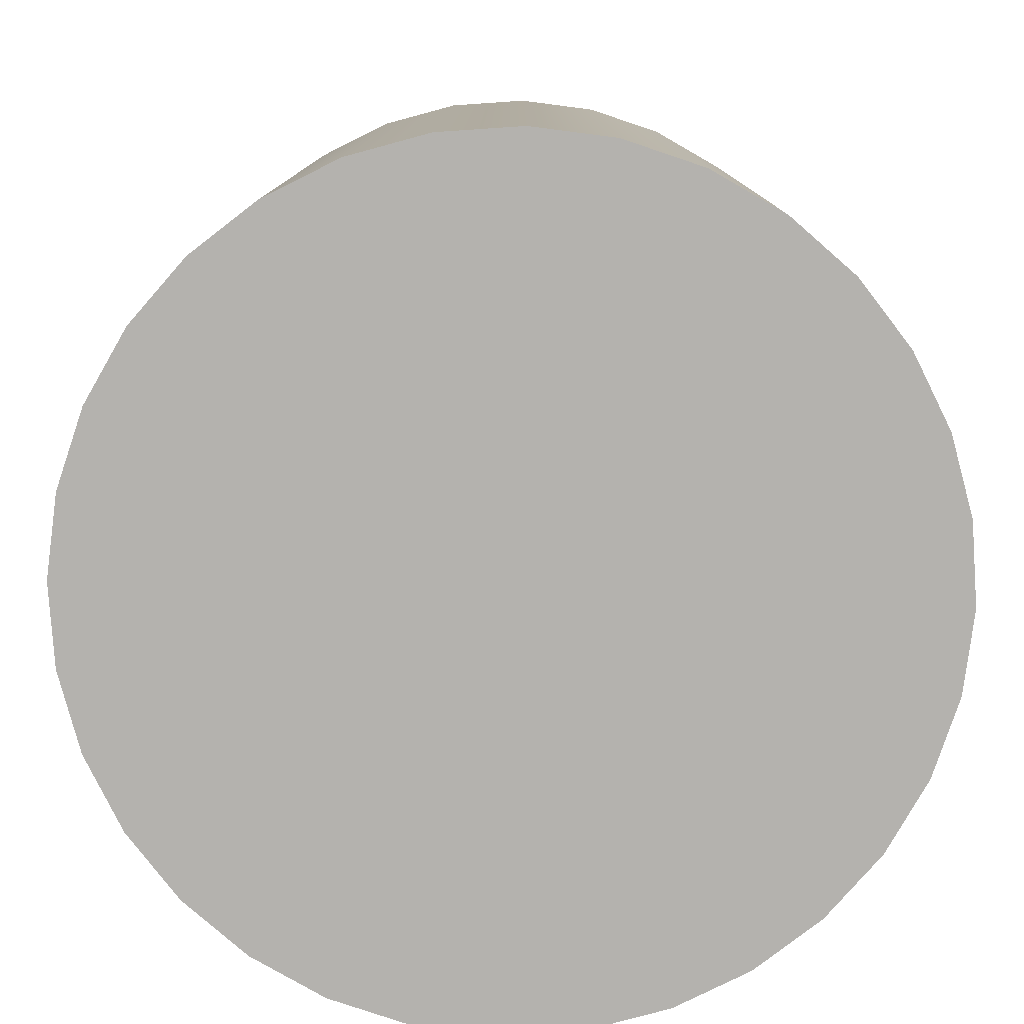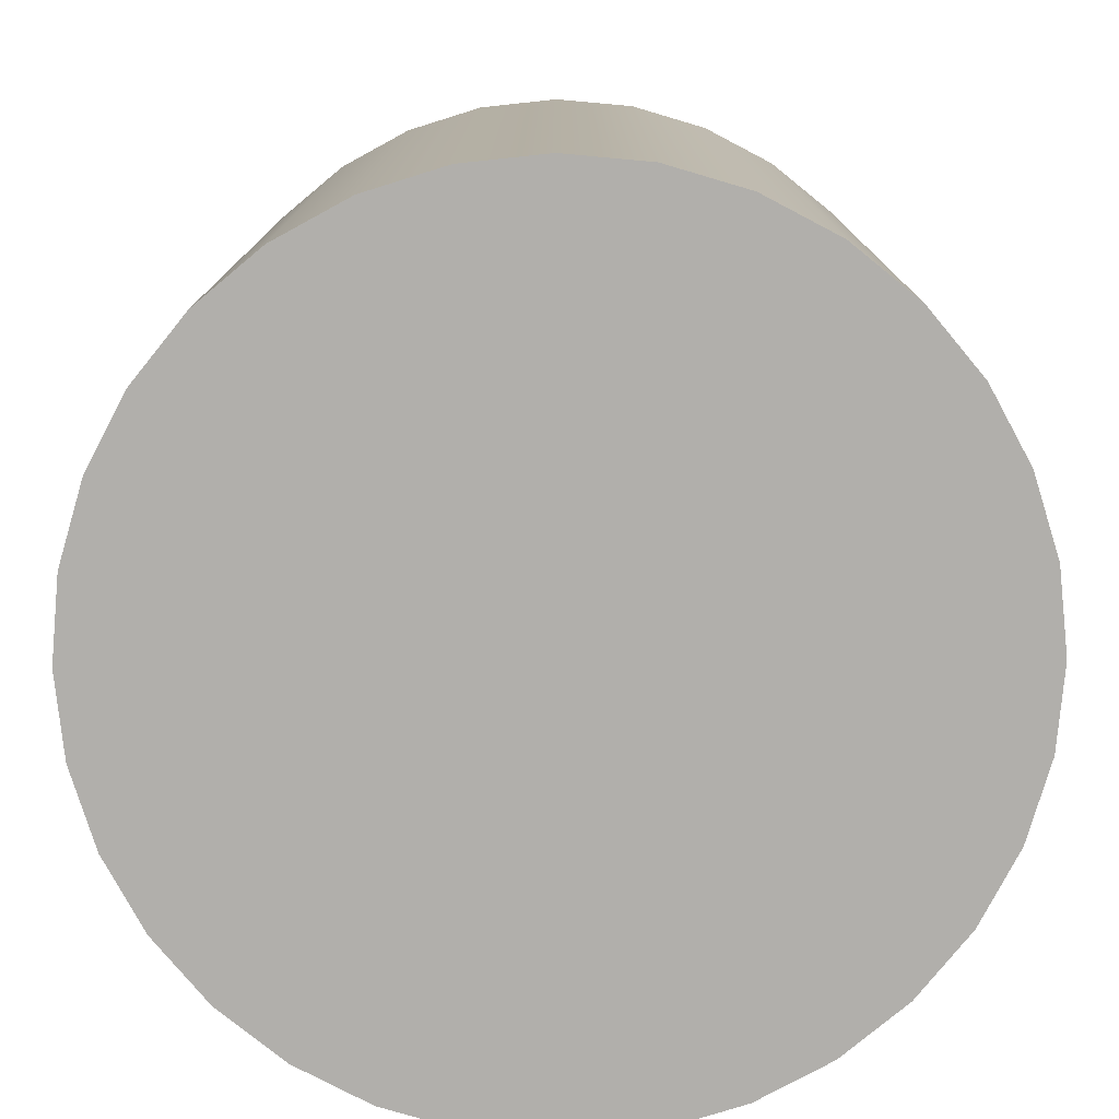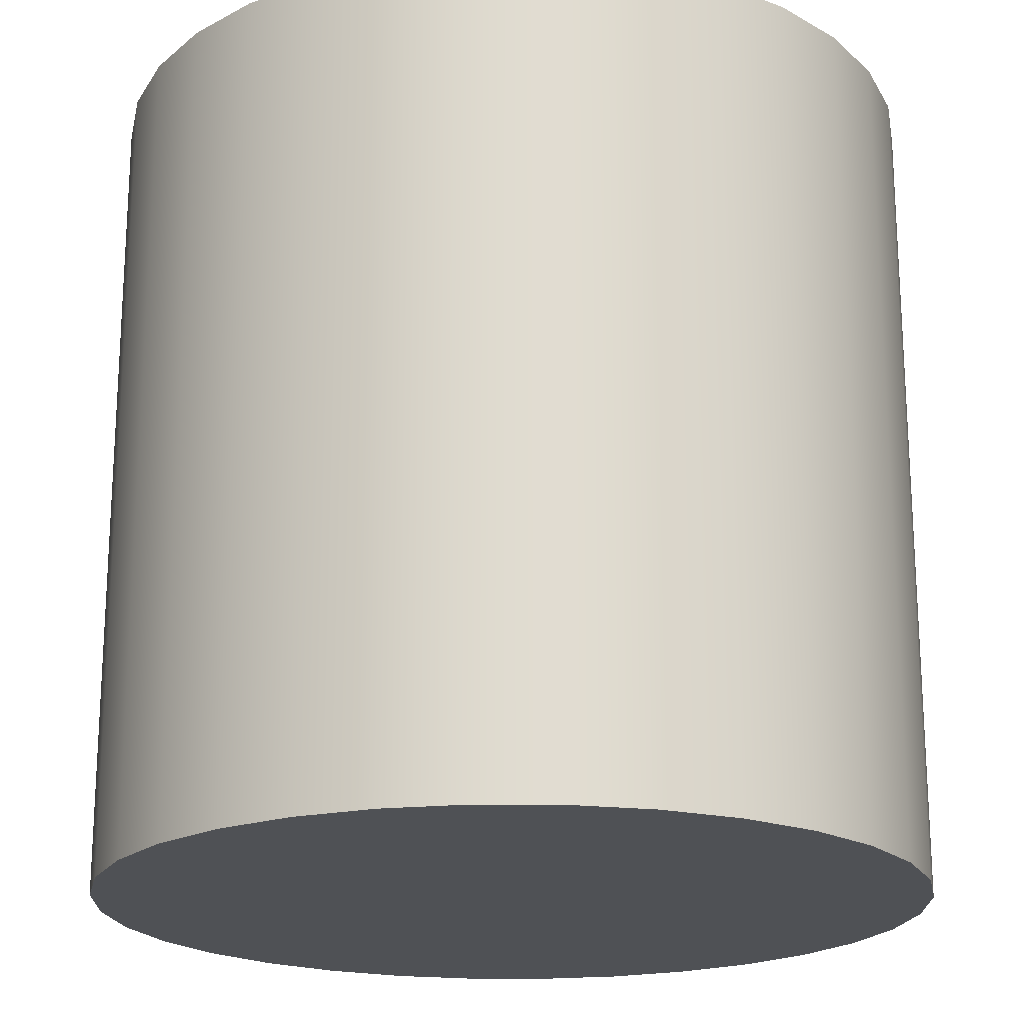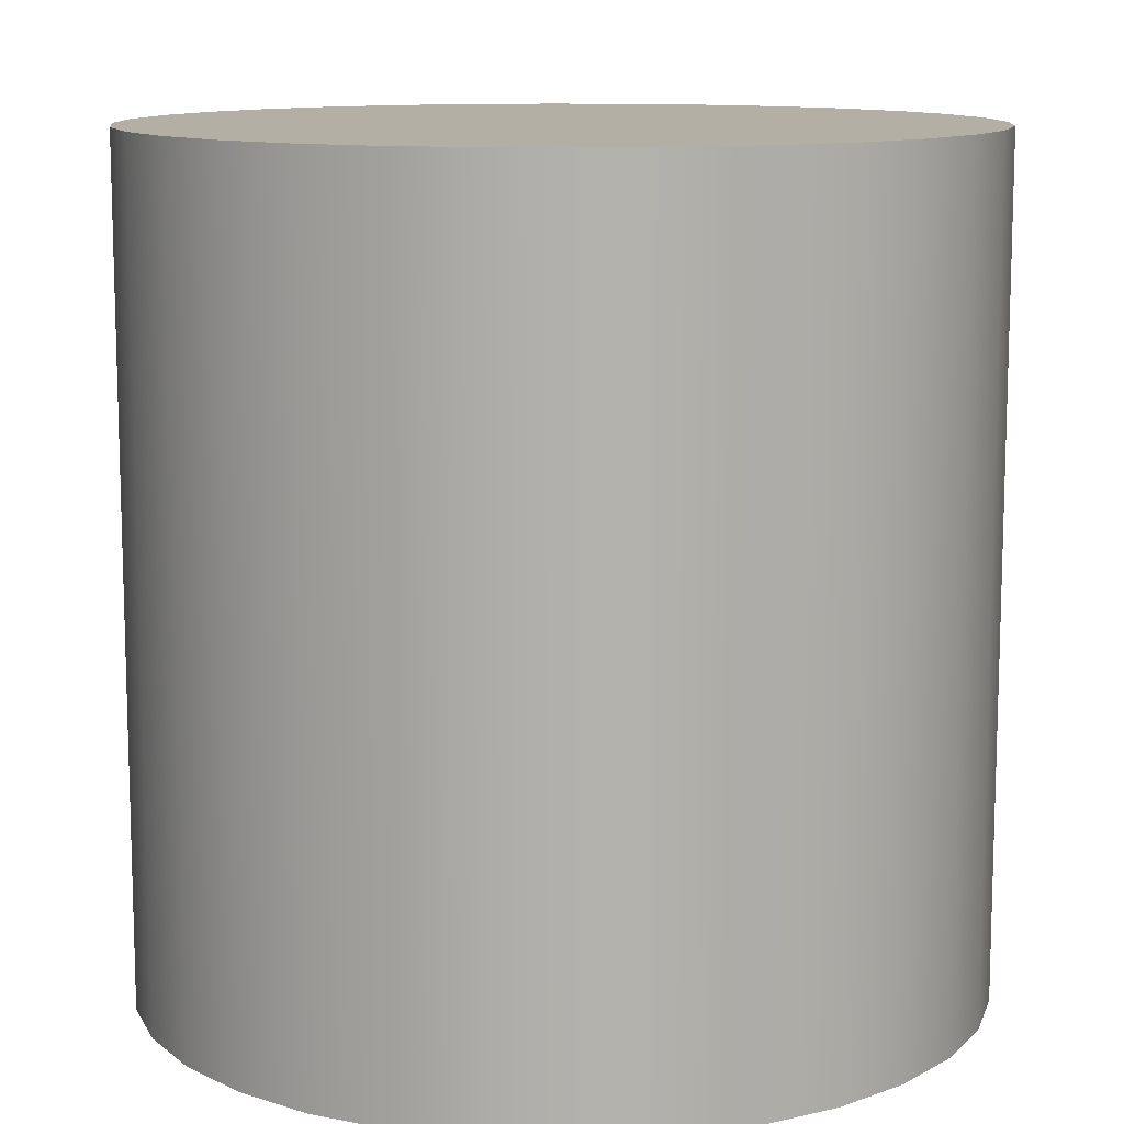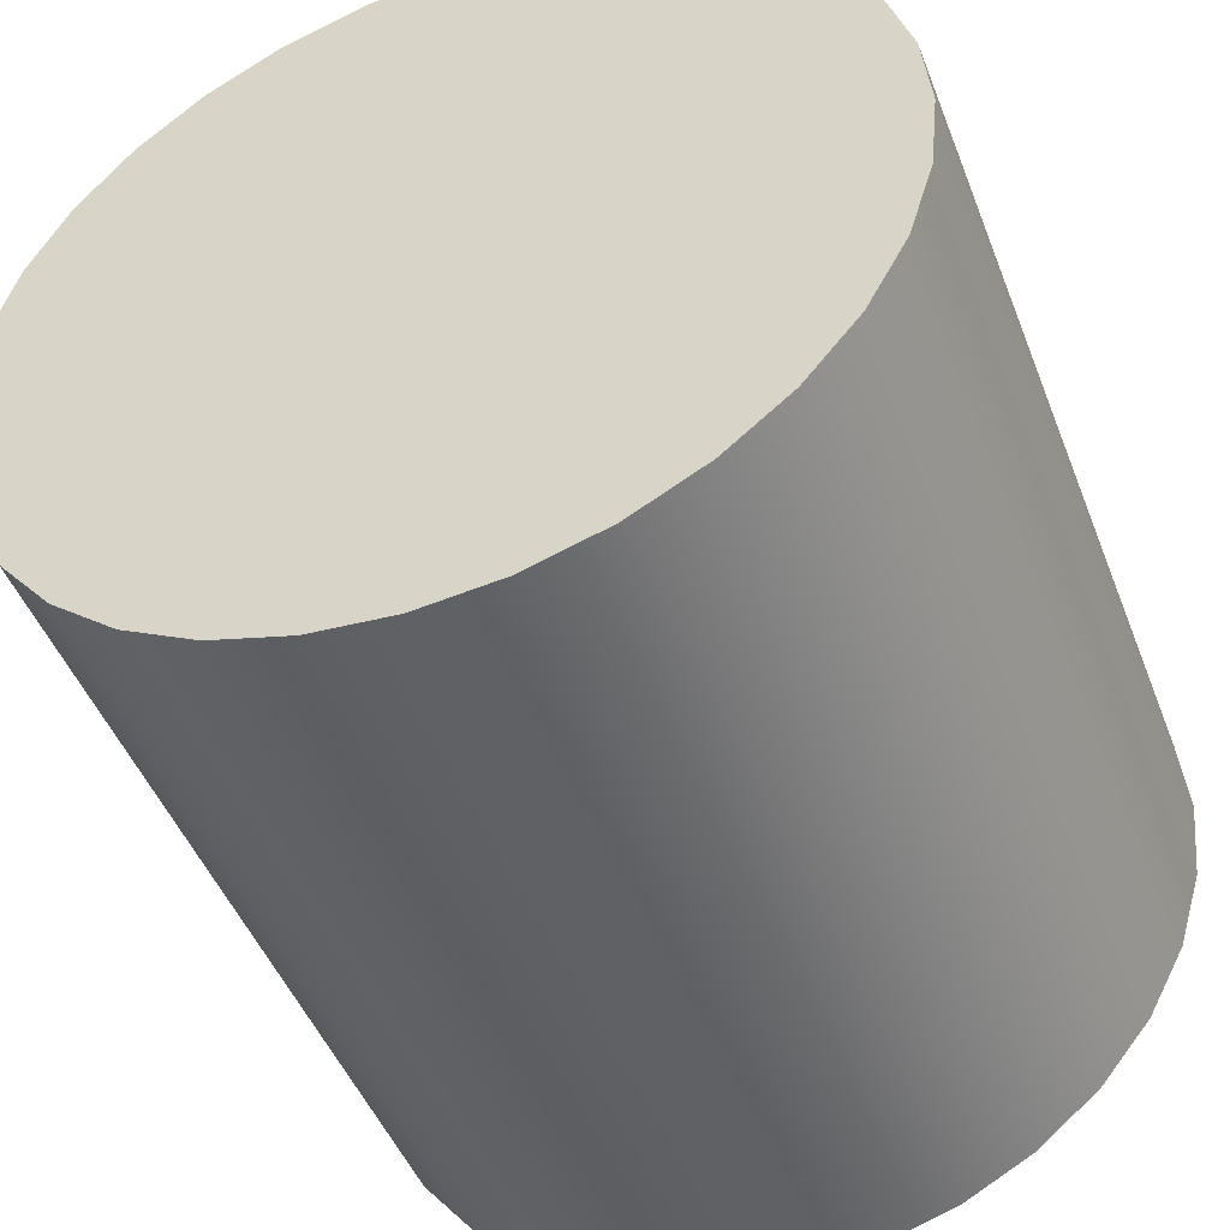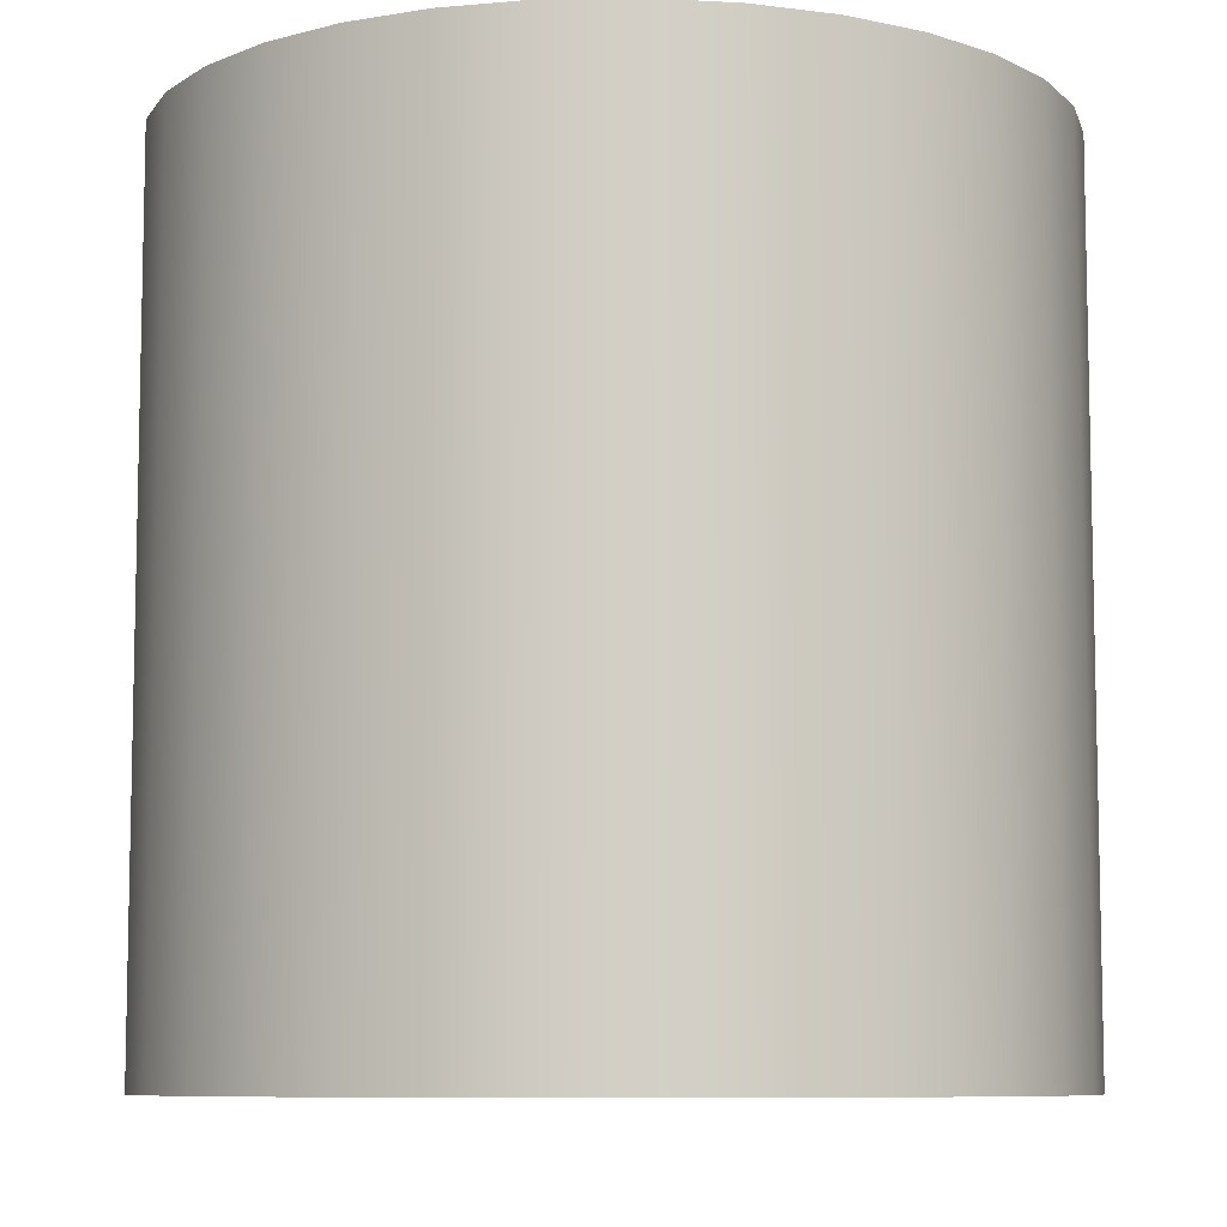
<metadata>
{"format":"obj","ext":"obj","renderer":"f3d","projection":"perspective","resolution":1024,"background":"white","views":[{"elev":-79.7,"azim":-148.0,"up":"+Y"},{"elev":-78.1,"azim":56.7,"up":"+Y"},{"elev":-20.1,"azim":83.6,"up":"+Y"},{"elev":11.3,"azim":122.1,"up":"+Y"},{"elev":-47.0,"azim":-159.4,"up":"+Z"},{"elev":-8.2,"azim":-70.4,"up":"+Y"}]}
</metadata>
<code>
v 0 1 0
v 0 -1 0
v -4.371e-08 1 1
v -4.371e-08 -1 1
v -0.1951 1 0.9808
v -0.1951 -1 0.9808
v -0.3827 1 0.9239
v -0.3827 -1 0.9239
v -0.5556 1 0.8315
v -0.5556 -1 0.8315
v -0.7071 1 0.7071
v -0.7071 -1 0.7071
v -0.8315 1 0.5556
v -0.8315 -1 0.5556
v -0.9239 1 0.3827
v -0.9239 -1 0.3827
v -0.9808 1 0.1951
v -0.9808 -1 0.1951
v -1 1 -3.258e-07
v -1 -1 -3.258e-07
v -0.9808 1 -0.1951
v -0.9808 -1 -0.1951
v -0.9239 1 -0.3827
v -0.9239 -1 -0.3827
v -0.8315 1 -0.5556
v -0.8315 -1 -0.5556
v -0.7071 1 -0.7071
v -0.7071 -1 -0.7071
v -0.5556 1 -0.8315
v -0.5556 -1 -0.8315
v -0.3827 1 -0.9239
v -0.3827 -1 -0.9239
v -0.1951 1 -0.9808
v -0.1951 -1 -0.9808
v 9.656e-07 1 -1
v 9.656e-07 -1 -1
v 0.1951 1 -0.9808
v 0.1951 -1 -0.9808
v 0.3827 1 -0.9239
v 0.3827 -1 -0.9239
v 0.5556 1 -0.8315
v 0.5556 -1 -0.8315
v 0.7071 1 -0.7071
v 0.7071 -1 -0.7071
v 0.8315 1 -0.5556
v 0.8315 -1 -0.5556
v 0.9239 1 -0.3827
v 0.9239 -1 -0.3827
v 0.9808 1 -0.1951
v 0.9808 -1 -0.1951
v 1 1 1.605e-06
v 1 -1 1.605e-06
v 0.9808 1 0.1951
v 0.9808 -1 0.1951
v 0.9239 1 0.3827
v 0.9239 -1 0.3827
v 0.8315 1 0.5556
v 0.8315 -1 0.5556
v 0.7071 1 0.7071
v 0.7071 -1 0.7071
v 0.5556 1 0.8315
v 0.5556 -1 0.8315
v 0.3827 1 0.9239
v 0.3827 -1 0.9239
v 0.1951 1 0.9808
v 0.1951 -1 0.9808
f 5 3 1
f 2 4 6
f 7 5 1
f 2 6 8
f 9 7 1
f 2 8 10
f 11 9 1
f 2 10 12
f 13 11 1
f 2 12 14
f 15 13 1
f 2 14 16
f 17 15 1
f 2 16 18
f 19 17 1
f 2 18 20
f 21 19 1
f 2 20 22
f 23 21 1
f 2 22 24
f 25 23 1
f 2 24 26
f 27 25 1
f 2 26 28
f 29 27 1
f 2 28 30
f 31 29 1
f 2 30 32
f 33 31 1
f 2 32 34
f 35 33 1
f 2 34 36
f 37 35 1
f 2 36 38
f 39 37 1
f 2 38 40
f 41 39 1
f 2 40 42
f 43 41 1
f 2 42 44
f 45 43 1
f 2 44 46
f 47 45 1
f 2 46 48
f 49 47 1
f 2 48 50
f 51 49 1
f 2 50 52
f 53 51 1
f 2 52 54
f 55 53 1
f 2 54 56
f 57 55 1
f 2 56 58
f 59 57 1
f 2 58 60
f 61 59 1
f 2 60 62
f 63 61 1
f 2 62 64
f 65 63 1
f 2 64 66
f 3 65 1
f 2 66 4
f 5 4 3
f 6 4 5
f 7 6 5
f 8 6 7
f 9 8 7
f 10 8 9
f 11 10 9
f 12 10 11
f 13 12 11
f 14 12 13
f 15 14 13
f 16 14 15
f 17 16 15
f 18 16 17
f 19 18 17
f 20 18 19
f 21 20 19
f 22 20 21
f 23 22 21
f 24 22 23
f 25 24 23
f 26 24 25
f 27 26 25
f 28 26 27
f 29 28 27
f 30 28 29
f 31 30 29
f 32 30 31
f 33 32 31
f 34 32 33
f 35 34 33
f 36 34 35
f 37 36 35
f 38 36 37
f 39 38 37
f 40 38 39
f 41 40 39
f 42 40 41
f 43 42 41
f 44 42 43
f 45 44 43
f 46 44 45
f 47 46 45
f 48 46 47
f 49 48 47
f 50 48 49
f 51 50 49
f 52 50 51
f 53 52 51
f 54 52 53
f 55 54 53
f 56 54 55
f 57 56 55
f 58 56 57
f 59 58 57
f 60 58 59
f 61 60 59
f 62 60 61
f 63 62 61
f 64 62 63
f 65 64 63
f 66 64 65
f 3 66 65
f 4 66 3

</code>
